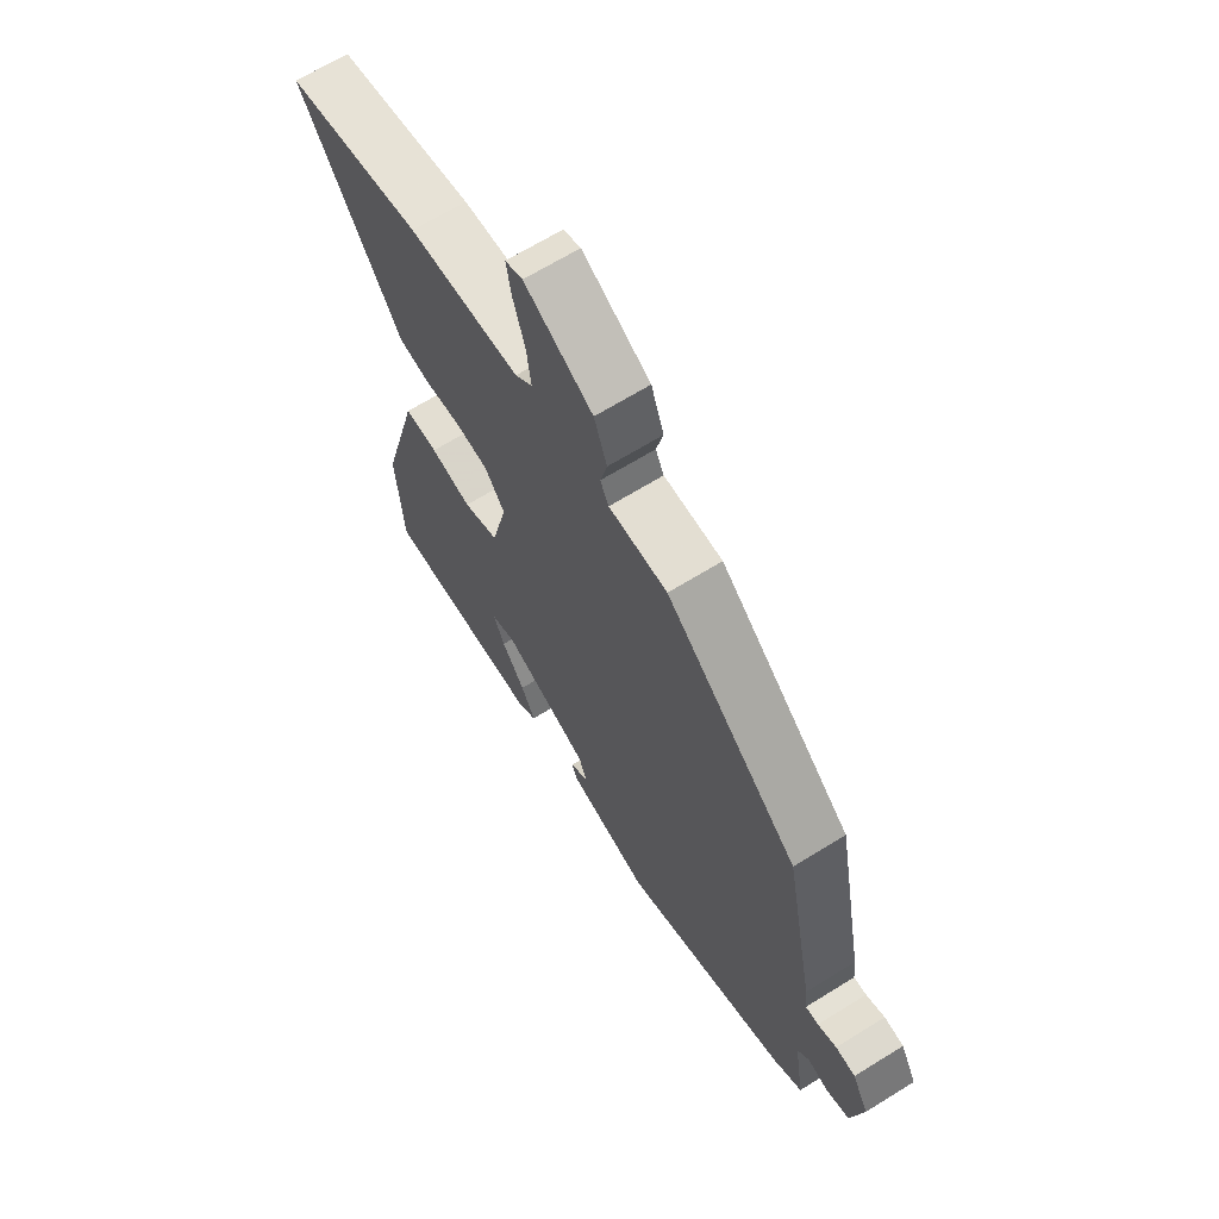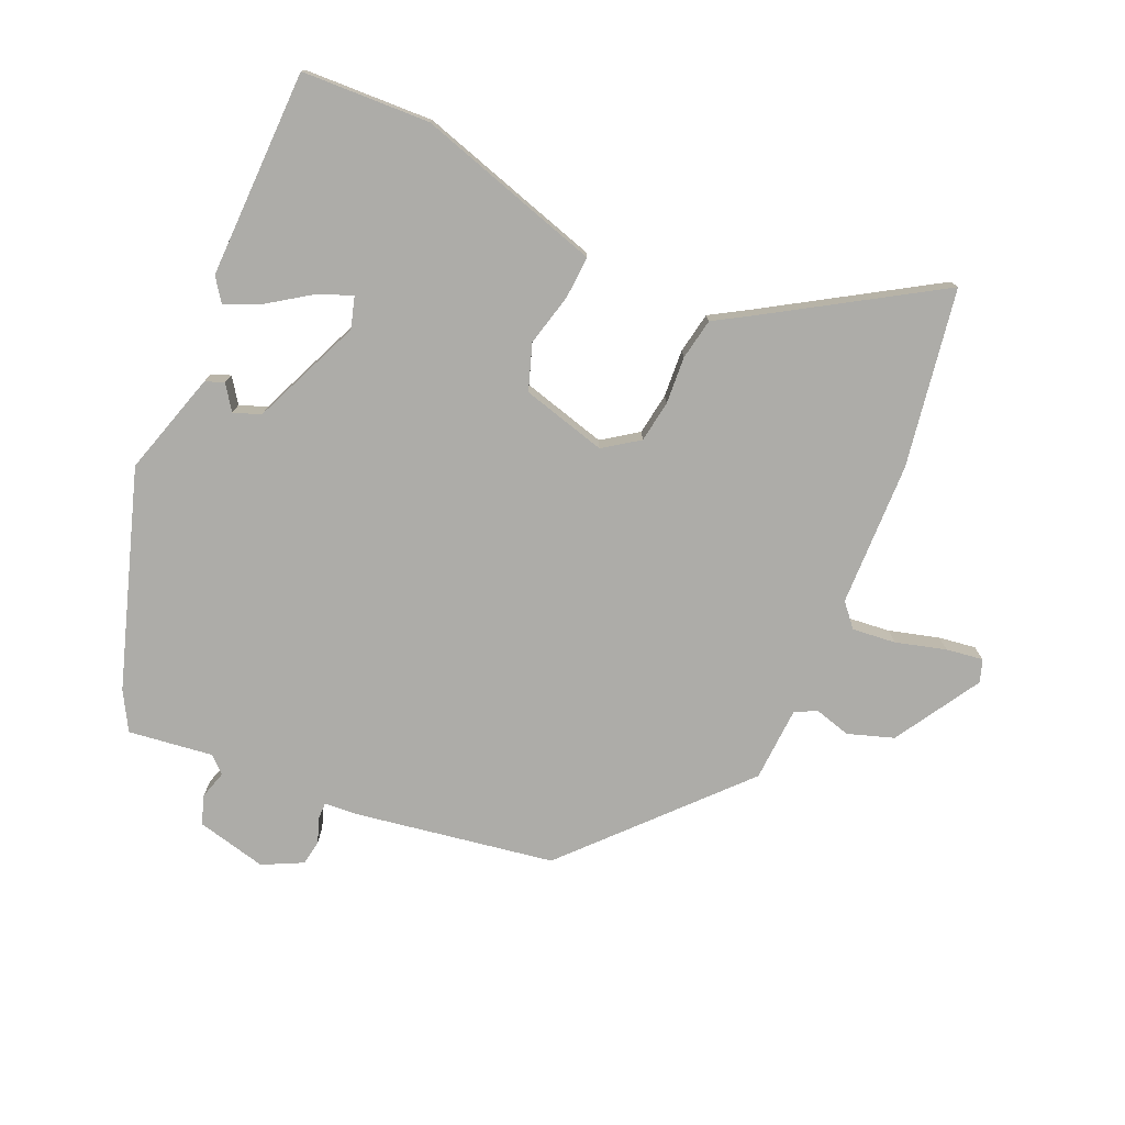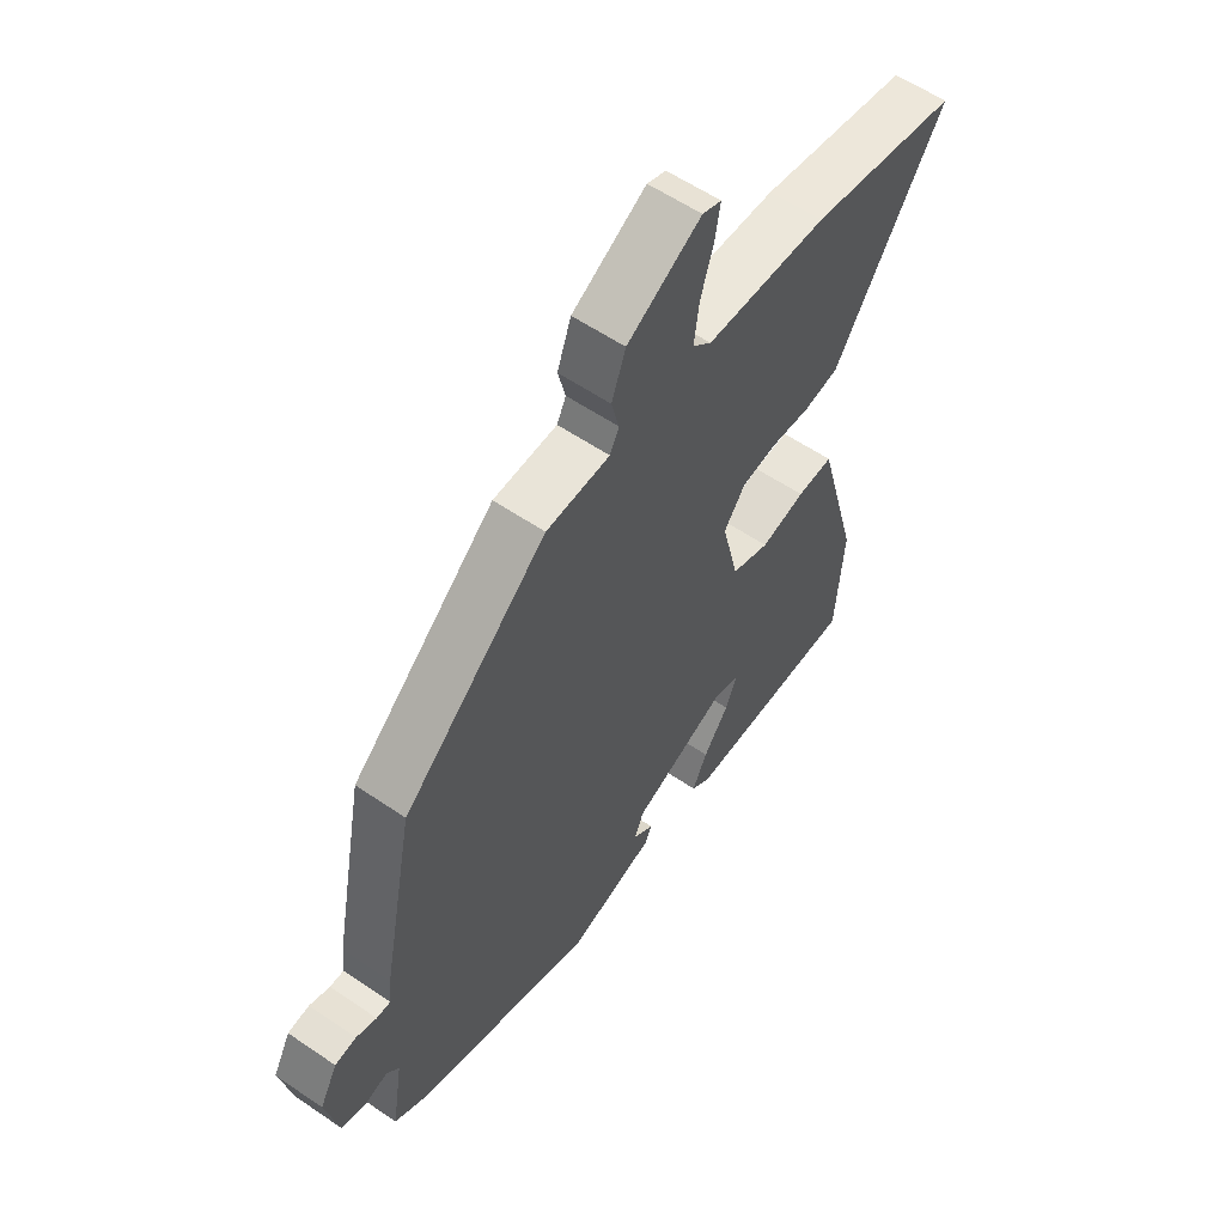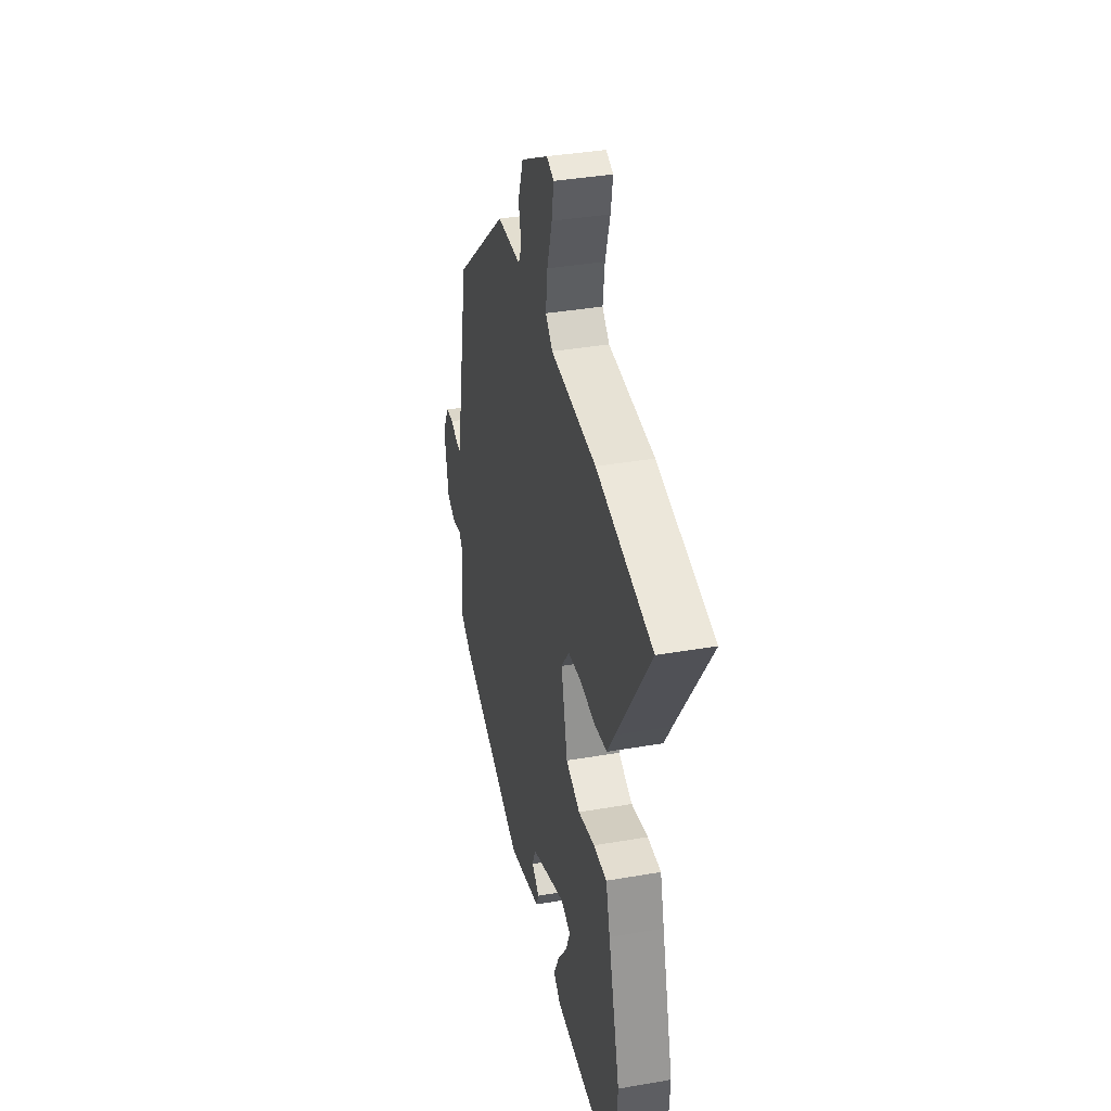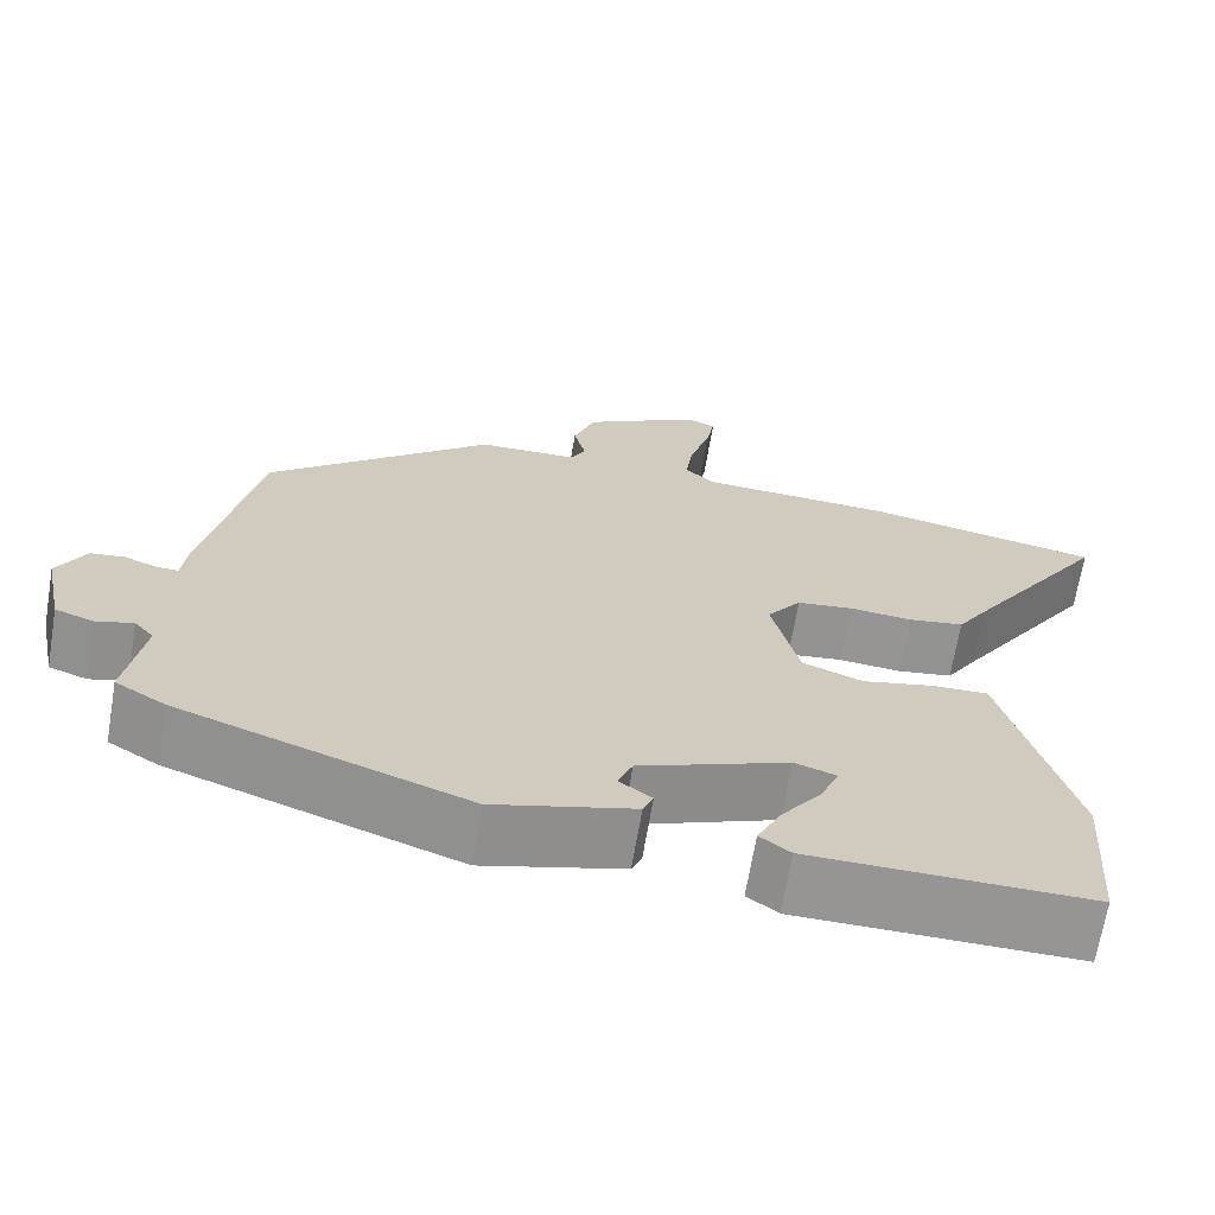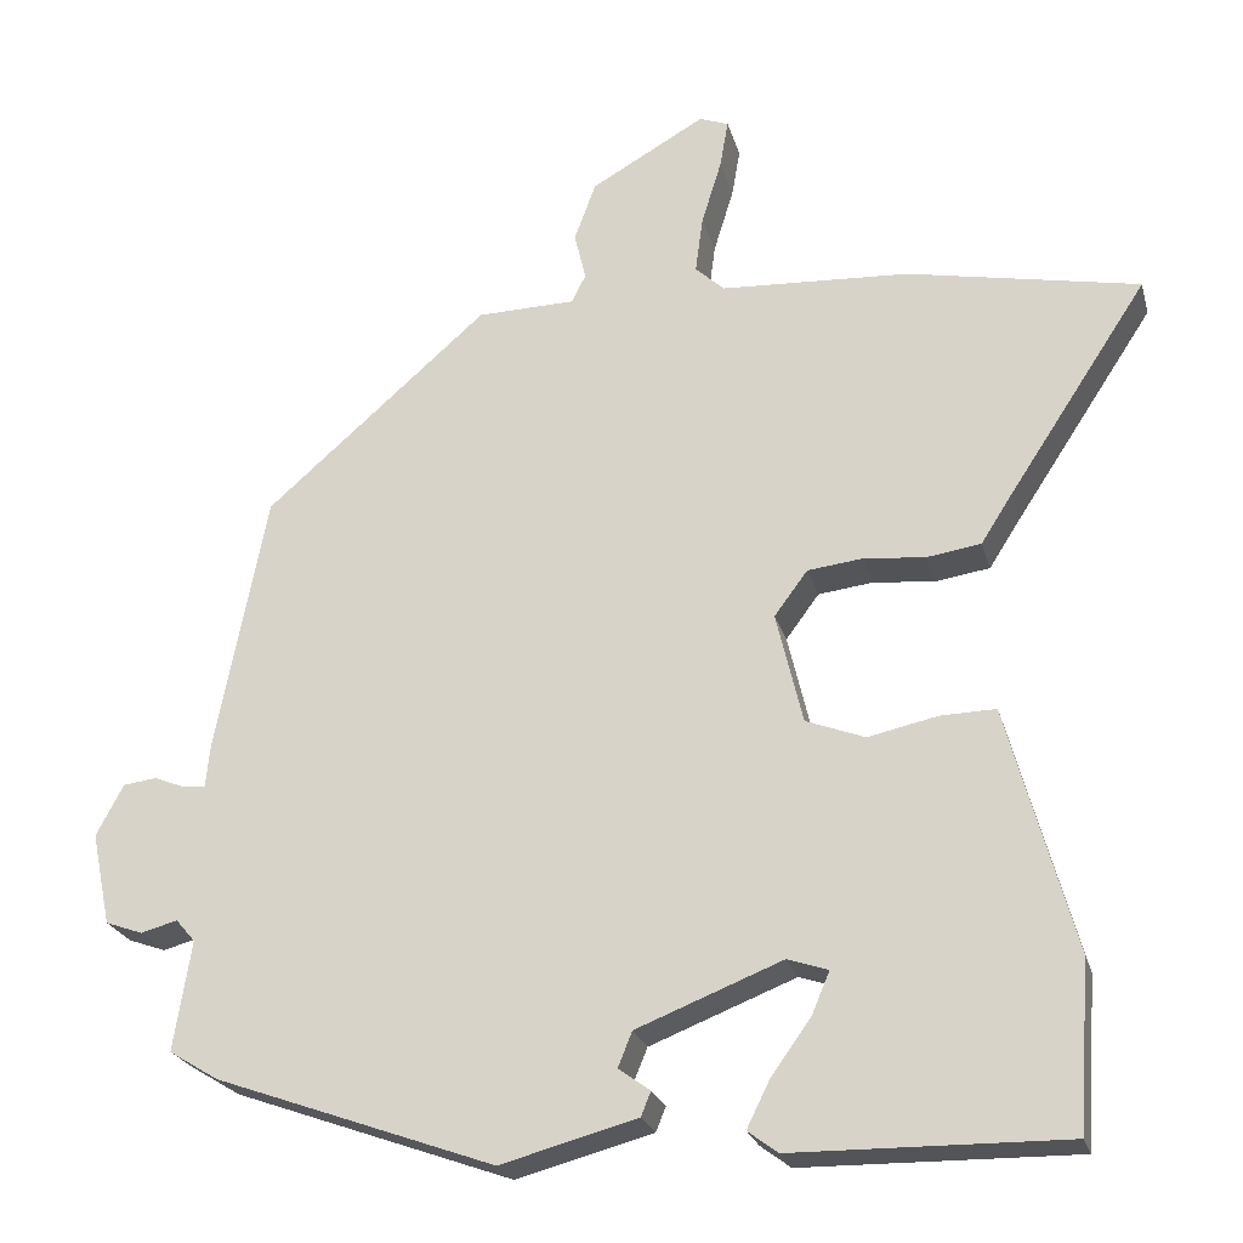
<metadata>
{"format":"obj","ext":"obj","renderer":"f3d","projection":"perspective","resolution":1024,"background":"white","views":[{"elev":66.4,"azim":58.1,"up":"+Z"},{"elev":-76.6,"azim":-115.3,"up":"+Y"},{"elev":58.2,"azim":125.2,"up":"+Z"},{"elev":37.3,"azim":-102.6,"up":"+Z"},{"elev":-67.6,"azim":170.5,"up":"+Z"},{"elev":-23.6,"azim":-165.7,"up":"+Z"}]}
</metadata>
<code>
v 0.454 0.07 0.313
v 0.515 0.07 0
v 0.52 0.07 -0.05
v 0.546 0.07 -0.049
v 0.584 0.07 -0.034
v 0.624 0.07 -0.039
v 0.657 0.07 -0.101
v 0.634 0.07 -0.212
v 0.589 0.07 -0.228
v 0.545 0.07 -0.216
v 0.522 0.07 -0.243
v 0.543 0.07 -0.375
v 0.484 0.07 -0.411
v 0.148 0.07 -0.531
v -0.016 0.07 -0.487
v -0.028 0.07 -0.458
v 0.01 0.07 -0.43
v -0.007 0.07 -0.388
v -0.182 0.07 -0.319
v -0.231 0.07 -0.335
v -0.209 0.07 -0.387
v -0.162 0.07 -0.452
v -0.134 0.07 -0.509
v -0.17 0.07 -0.536
v -0.497 0.07 -0.54
v -0.511 0.07 -0.339
v -0.452 0.07 -0.123
v -0.431 0.07 -0.045
v -0.364 0.07 -0.047
v -0.281 0.07 -0.065
v -0.21 0.07 -0.038
v -0.178 0.07 0.096
v -0.218 0.07 0.15
v -0.284 0.07 0.158
v -0.358 0.07 0.151
v -0.423 0.07 0.161
v -0.46 0.07 0.219
v -0.628 0.07 0.475
v -0.35 0.07 0.529
v -0.124 0.07 0.541
v -0.089 0.07 0.573
v -0.098 0.07 0.641
v -0.122 0.07 0.719
v -0.132 0.07 0.777
v -0.097 0.07 0.79
v 0.04 0.07 0.712
v 0.066 0.07 0.641
v 0.052 0.07 0.584
v 0.069 0.07 0.55
v 0.187 0.07 0.547
v 0.454 0 0.313
v 0.515 0 0
v 0.52 0 -0.05
v 0.546 0 -0.049
v 0.584 0 -0.034
v 0.624 0 -0.039
v 0.657 0 -0.101
v 0.634 0 -0.212
v 0.589 0 -0.228
v 0.545 0 -0.216
v 0.522 0 -0.243
v 0.543 0 -0.375
v 0.484 0 -0.411
v 0.148 0 -0.531
v -0.016 0 -0.487
v -0.028 0 -0.458
v 0.01 0 -0.43
v -0.007 0 -0.388
v -0.182 0 -0.319
v -0.231 0 -0.335
v -0.209 0 -0.387
v -0.162 0 -0.452
v -0.134 0 -0.509
v -0.17 0 -0.536
v -0.497 0 -0.54
v -0.511 0 -0.339
v -0.452 0 -0.123
v -0.431 0 -0.045
v -0.364 0 -0.047
v -0.281 0 -0.065
v -0.21 0 -0.038
v -0.178 0 0.096
v -0.218 0 0.15
v -0.284 0 0.158
v -0.358 0 0.151
v -0.423 0 0.161
v -0.46 0 0.219
v -0.628 0 0.475
v -0.35 0 0.529
v -0.124 0 0.541
v -0.089 0 0.573
v -0.098 0 0.641
v -0.122 0 0.719
v -0.132 0 0.777
v -0.097 0 0.79
v 0.04 0 0.712
v 0.066 0 0.641
v 0.052 0 0.584
v 0.069 0 0.55
v 0.187 0 0.547
f 1 2 3
f 50 1 3
f 49 50 3
f 46 47 48
f 45 46 48
f 44 45 48
f 43 44 48
f 42 43 48
f 41 42 48 49
f 40 41 49 3
f 39 40 3
f 38 39 3
f 37 38 3
f 34 35 36 37
f 33 34 37
f 27 28 29 30
f 25 26 27 30
f 25 30 31
f 23 24 25
f 22 23 25
f 21 22 25
f 20 21 25
f 20 25 31
f 19 20 31 32
f 15 16 17
f 14 15 17
f 13 14 17
f 12 13 17
f 11 12 17
f 10 11 17 18
f 8 9 10
f 7 8 10
f 6 7 10
f 5 6 10
f 4 5 10
f 10 18 19
f 4 10 19
f 3 4 19
f 33 37 3
f 32 33 3
f 3 19 32
f 53 52 51
f 53 51 100
f 53 100 99
f 98 97 96
f 98 96 95
f 98 95 94
f 98 94 93
f 98 93 92
f 99 98 92 91
f 53 99 91 90
f 53 90 89
f 53 89 88
f 53 88 87
f 87 86 85 84
f 87 84 83
f 80 79 78 77
f 80 77 76 75
f 81 80 75
f 75 74 73
f 75 73 72
f 75 72 71
f 75 71 70
f 81 75 70
f 82 81 70 69
f 67 66 65
f 67 65 64
f 67 64 63
f 67 63 62
f 67 62 61
f 68 67 61 60
f 60 59 58
f 60 58 57
f 60 57 56
f 60 56 55
f 60 55 54
f 69 68 60
f 69 60 54
f 69 54 53
f 53 87 83
f 53 83 82
f 82 69 53
f 1 51 52 2
f 2 52 53 3
f 3 53 54 4
f 4 54 55 5
f 5 55 56 6
f 6 56 57 7
f 7 57 58 8
f 8 58 59 9
f 9 59 60 10
f 10 60 61 11
f 11 61 62 12
f 12 62 63 13
f 13 63 64 14
f 14 64 65 15
f 15 65 66 16
f 16 66 67 17
f 17 67 68 18
f 18 68 69 19
f 19 69 70 20
f 20 70 71 21
f 21 71 72 22
f 22 72 73 23
f 23 73 74 24
f 24 74 75 25
f 25 75 76 26
f 26 76 77 27
f 27 77 78 28
f 28 78 79 29
f 29 79 80 30
f 30 80 81 31
f 31 81 82 32
f 32 82 83 33
f 33 83 84 34
f 34 84 85 35
f 35 85 86 36
f 36 86 87 37
f 37 87 88 38
f 38 88 89 39
f 39 89 90 40
f 40 90 91 41
f 41 91 92 42
f 42 92 93 43
f 43 93 94 44
f 44 94 95 45
f 45 95 96 46
f 46 96 97 47
f 47 97 98 48
f 48 98 99 49
f 49 99 100 50
f 50 100 51 1

</code>
